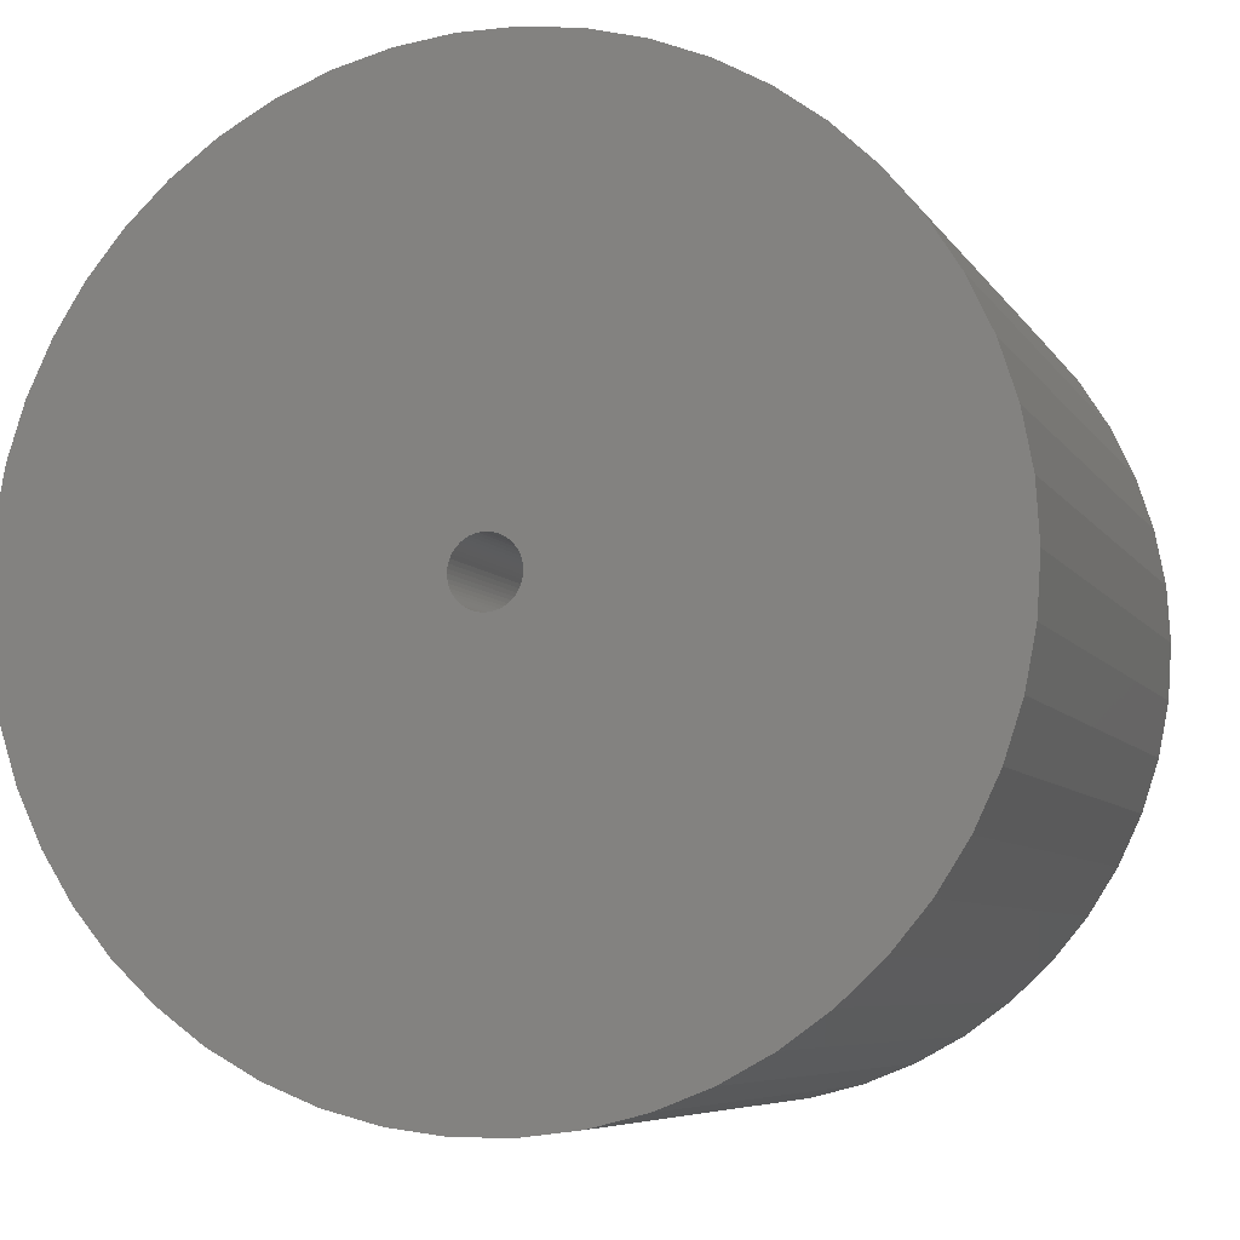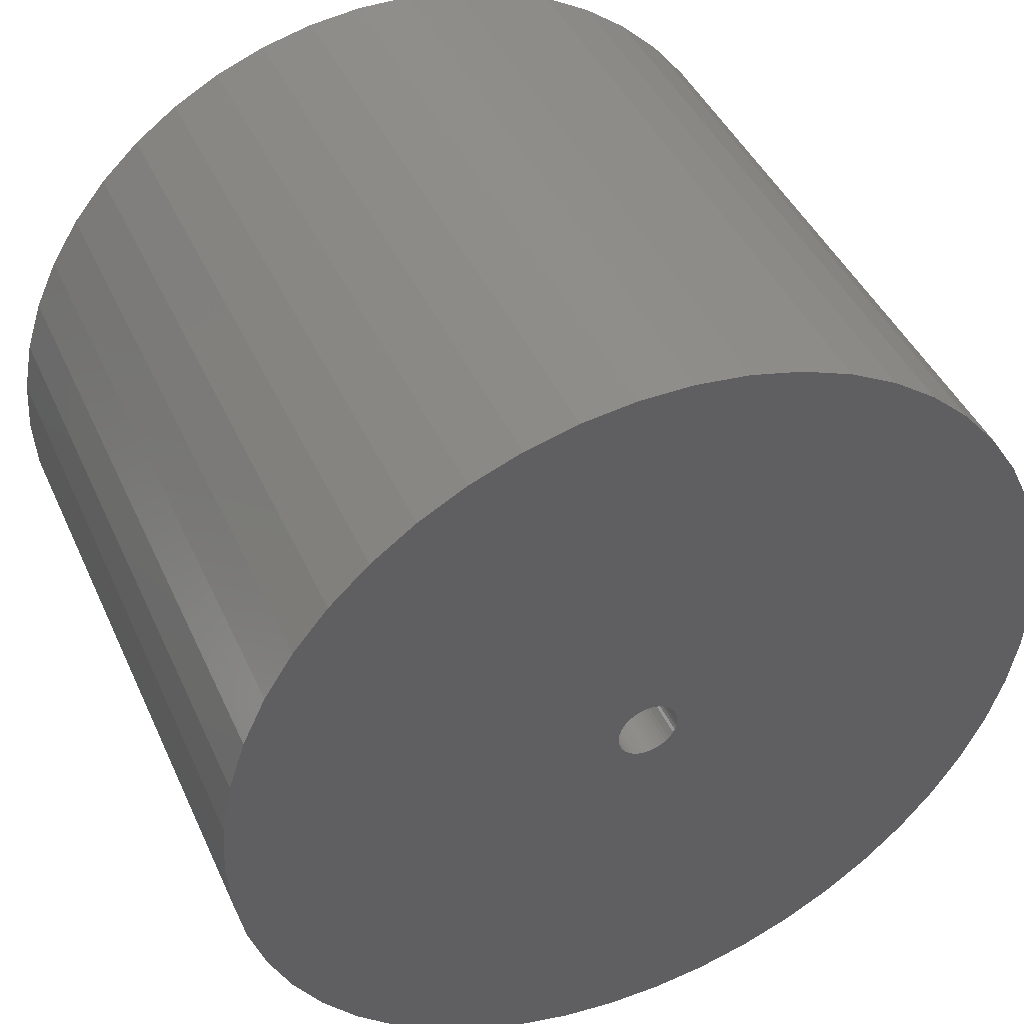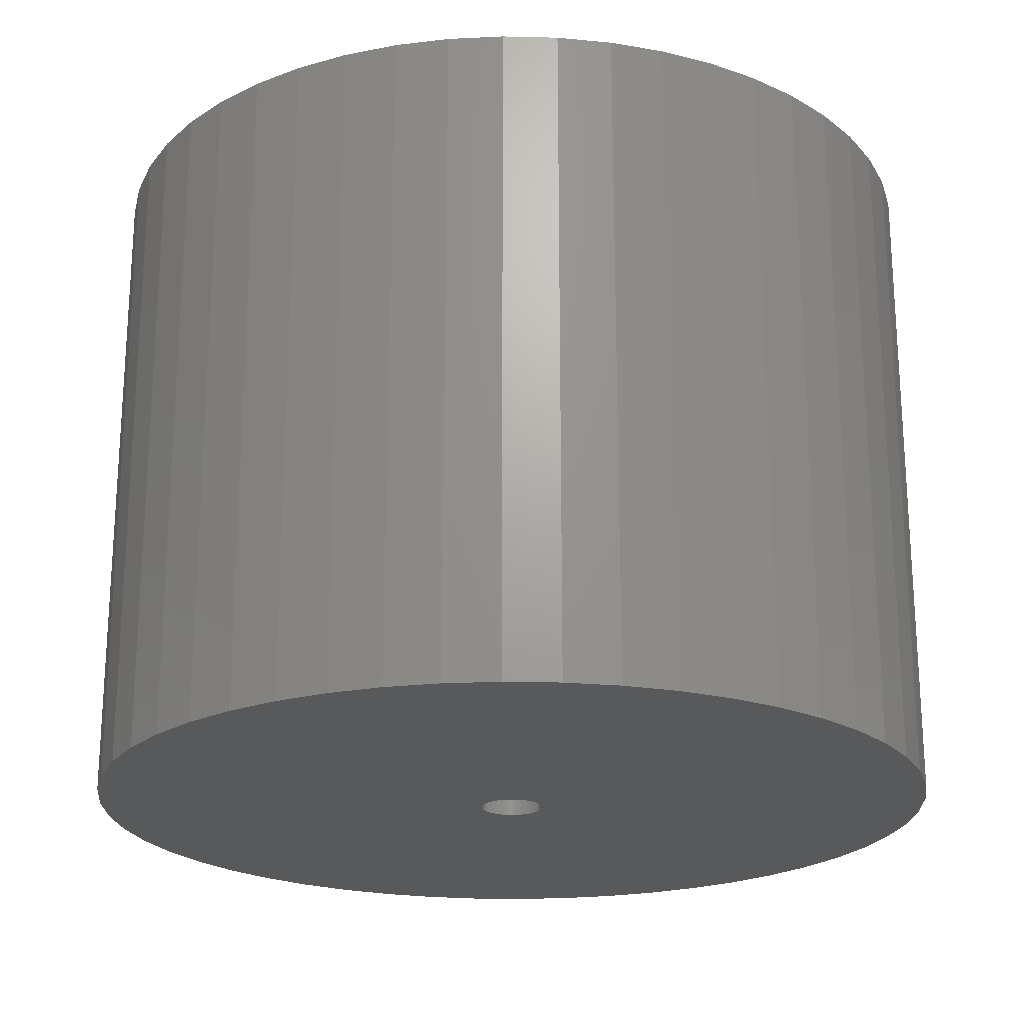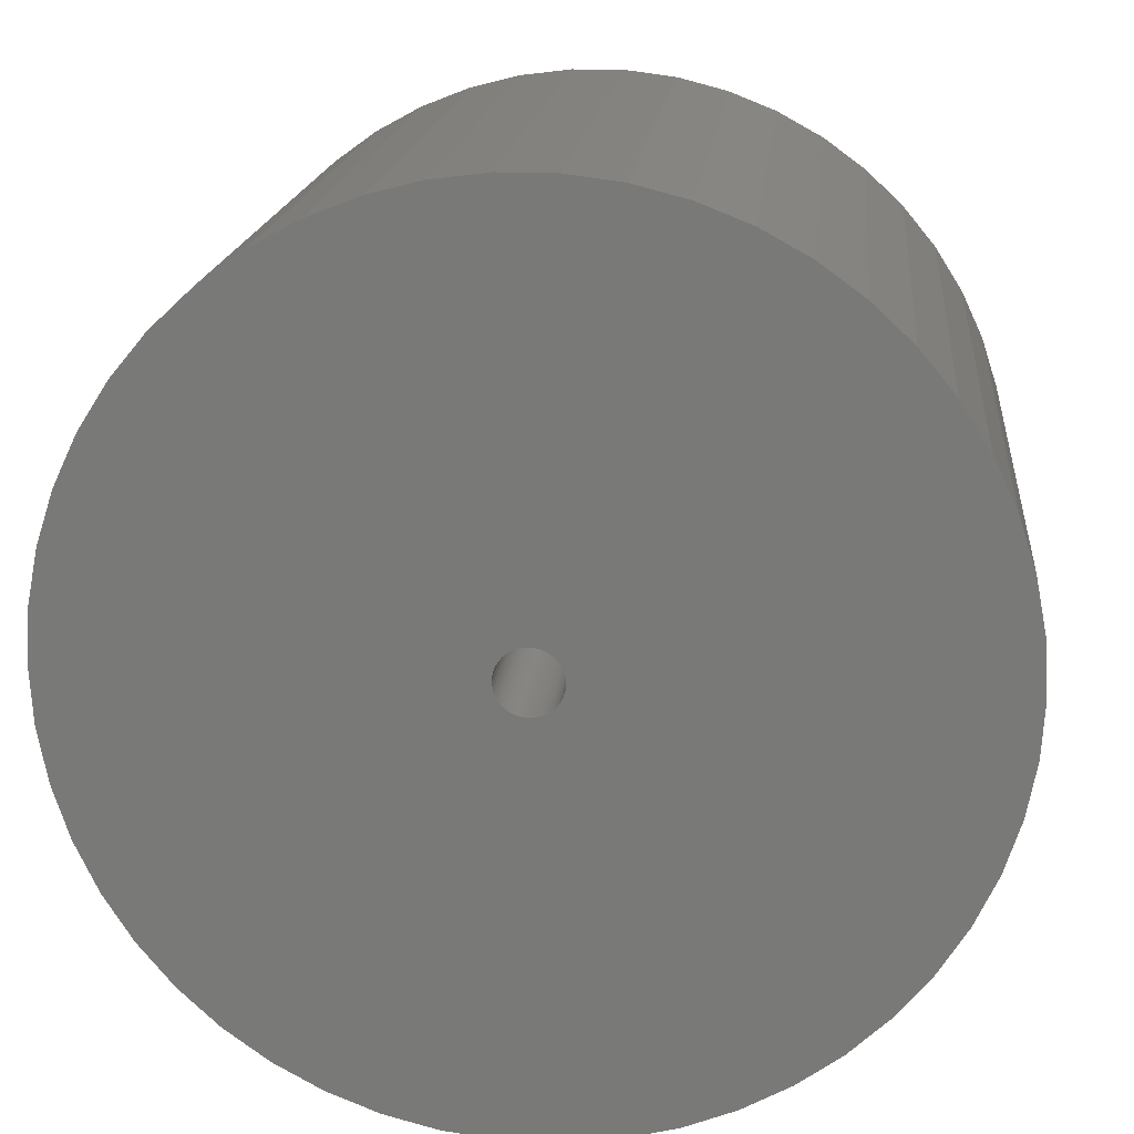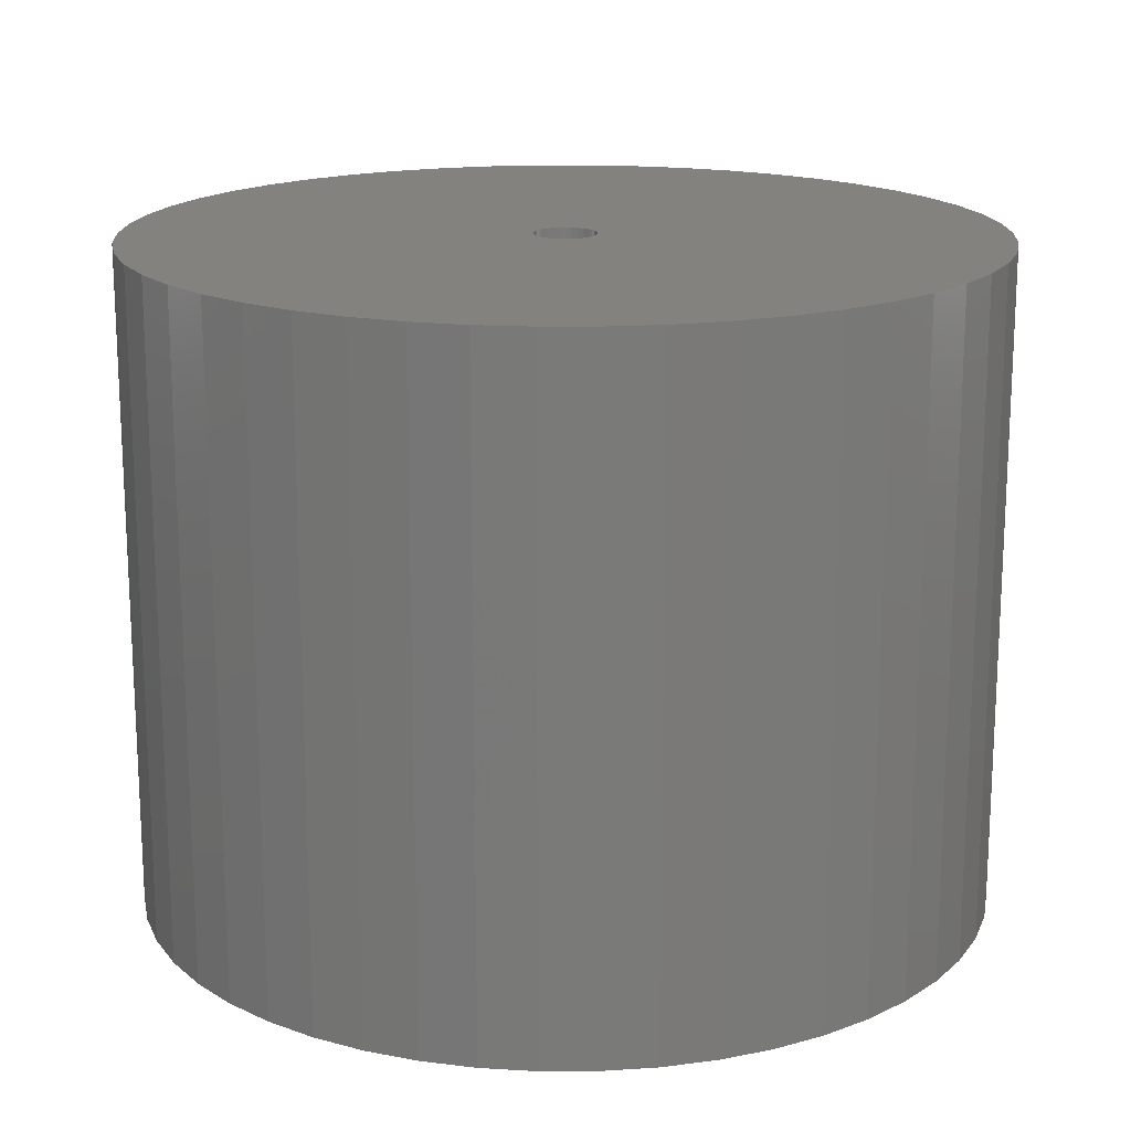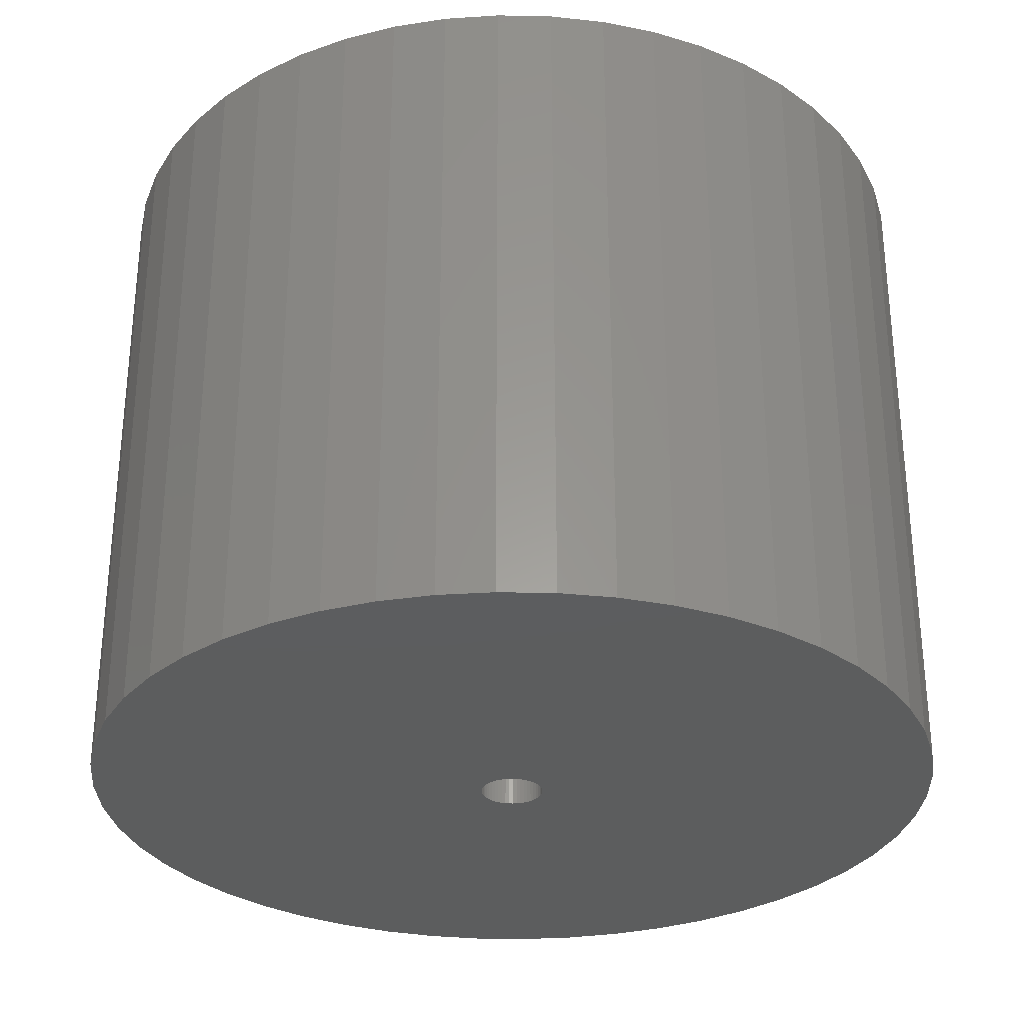
<metadata>
{"format":"stl","ext":"stl","renderer":"f3d","projection":"perspective","resolution":1024,"background":"white","views":[{"elev":-6.7,"azim":18.1,"up":"+Y"},{"elev":43.4,"azim":-23.2,"up":"+Y"},{"elev":-21.8,"azim":91.2,"up":"+Z"},{"elev":17.0,"azim":-174.5,"up":"+Y"},{"elev":17.1,"azim":-22.0,"up":"+Z"},{"elev":-30.4,"azim":127.9,"up":"+Z"}]}
</metadata>
<code>
# stl→obj: 200 verts, 400 faces
v 21.25 0 16.5
v 21.08 2.663 -16.5
v 21.08 2.663 16.5
v 21.25 0 -16.5
v -21.25 0 -16.5
v -21.08 2.663 16.5
v -21.08 2.663 -16.5
v -21.25 0 16.5
v 1.334 21.21 -16.5
v -1.334 21.21 16.5
v 1.334 21.21 16.5
v -1.334 21.21 -16.5
v -1.334 -21.21 -16.5
v 1.334 -21.21 16.5
v -1.334 -21.21 16.5
v 1.334 -21.21 -16.5
v 15.49 14.55 -16.5
v 13.55 16.37 16.5
v 15.49 14.55 16.5
v 13.55 16.37 -16.5
v -13.55 16.37 -16.5
v -15.49 14.55 16.5
v -13.55 16.37 16.5
v -15.49 14.55 -16.5
v -6.567 20.21 -16.5
v -9.048 19.23 16.5
v -6.567 20.21 16.5
v -9.048 19.23 -16.5
v 19.76 7.823 16.5
v 18.62 10.24 -16.5
v 18.62 10.24 16.5
v 19.76 7.823 -16.5
v 20.58 5.285 -16.5
v 20.58 5.285 16.5
v 17.19 12.49 -16.5
v 17.19 12.49 16.5
v 9.048 19.23 -16.5
v 6.567 20.21 16.5
v 9.048 19.23 16.5
v 6.567 20.21 -16.5
v 3.982 20.87 16.5
v 3.982 20.87 -16.5
v 11.39 17.94 16.5
v 11.39 17.94 -16.5
v -19.76 7.823 -16.5
v -18.62 10.24 16.5
v -18.62 10.24 -16.5
v -19.76 7.823 16.5
v -17.19 12.49 -16.5
v -17.19 12.49 16.5
v -20.58 5.285 -16.5
v -20.58 5.285 16.5
v -11.39 17.94 16.5
v -11.39 17.94 -16.5
v -3.982 20.87 16.5
v -3.982 20.87 -16.5
v 3.982 -20.87 16.5
v 3.982 -20.87 -16.5
v 9.048 -19.23 -16.5
v 11.39 -17.94 16.5
v 9.048 -19.23 16.5
v 11.39 -17.94 -16.5
v 1.55 0 16.5
v 1.538 0.1943 16.5
v 21.08 -2.663 16.5
v 1.501 0.3855 16.5
v 1.538 -0.1943 16.5
v 1.441 0.5706 16.5
v 20.58 -5.285 16.5
v 1.358 0.7467 16.5
v 1.501 -0.3855 16.5
v 1.254 0.9111 16.5
v 19.76 -7.823 16.5
v 1.13 1.061 16.5
v 1.441 -0.5706 16.5
v 0.988 1.194 16.5
v 18.62 -10.24 16.5
v 0.8305 1.309 16.5
v 1.358 -0.7467 16.5
v 0.66 1.402 16.5
v 17.19 -12.49 16.5
v 0.479 1.474 16.5
v 1.254 -0.9111 16.5
v 15.49 -14.55 16.5
v 0.2904 1.523 16.5
v 0.09732 1.547 16.5
v -0.09732 1.547 16.5
v -0.2904 1.523 16.5
v -0.479 1.474 16.5
v -0.66 1.402 16.5
v -0.8305 1.309 16.5
v -0.988 1.194 16.5
v -1.13 1.061 16.5
v -1.254 0.9111 16.5
v 1.13 -1.061 16.5
v 13.55 -16.37 16.5
v 0.988 -1.194 16.5
v 0.8305 -1.309 16.5
v 0.66 -1.402 16.5
v 6.567 -20.21 16.5
v 0.479 -1.474 16.5
v 0.2904 -1.523 16.5
v 0.09732 -1.547 16.5
v -0.09732 -1.547 16.5
v -0.2904 -1.523 16.5
v -3.982 -20.87 16.5
v -0.479 -1.474 16.5
v -6.567 -20.21 16.5
v -0.66 -1.402 16.5
v -9.048 -19.23 16.5
v -0.8305 -1.309 16.5
v -11.39 -17.94 16.5
v -0.988 -1.194 16.5
v -13.55 -16.37 16.5
v -1.13 -1.061 16.5
v -15.49 -14.55 16.5
v -1.254 -0.9111 16.5
v -17.19 -12.49 16.5
v -1.358 -0.7467 16.5
v -18.62 -10.24 16.5
v -1.441 -0.5706 16.5
v -19.76 -7.823 16.5
v -1.501 -0.3855 16.5
v -20.58 -5.285 16.5
v -1.538 -0.1943 16.5
v -21.08 -2.663 16.5
v -1.55 0 16.5
v -1.358 0.7467 16.5
v -1.441 0.5706 16.5
v -1.501 0.3855 16.5
v -1.538 0.1943 16.5
v 21.08 -2.663 -16.5
v 20.58 -5.285 -16.5
v 19.76 -7.823 -16.5
v -18.62 -10.24 -16.5
v -19.76 -7.823 -16.5
v 1.55 0 -16.5
v 1.538 -0.1943 -16.5
v 1.501 -0.3855 -16.5
v 1.538 0.1943 -16.5
v 1.441 -0.5706 -16.5
v 18.62 -10.24 -16.5
v 1.358 -0.7467 -16.5
v 17.19 -12.49 -16.5
v 1.501 0.3855 -16.5
v 1.254 -0.9111 -16.5
v 15.49 -14.55 -16.5
v 1.13 -1.061 -16.5
v 13.55 -16.37 -16.5
v 1.441 0.5706 -16.5
v 0.988 -1.194 -16.5
v 0.8305 -1.309 -16.5
v 1.358 0.7467 -16.5
v 0.66 -1.402 -16.5
v 6.567 -20.21 -16.5
v 0.479 -1.474 -16.5
v 1.254 0.9111 -16.5
v 0.2904 -1.523 -16.5
v 0.09732 -1.547 -16.5
v -0.09732 -1.547 -16.5
v -0.2904 -1.523 -16.5
v -3.982 -20.87 -16.5
v -0.479 -1.474 -16.5
v -6.567 -20.21 -16.5
v -0.66 -1.402 -16.5
v -9.048 -19.23 -16.5
v -0.8305 -1.309 -16.5
v -11.39 -17.94 -16.5
v -0.988 -1.194 -16.5
v -13.55 -16.37 -16.5
v -1.13 -1.061 -16.5
v -15.49 -14.55 -16.5
v -1.254 -0.9111 -16.5
v 1.13 1.061 -16.5
v 0.988 1.194 -16.5
v 0.8305 1.309 -16.5
v 0.66 1.402 -16.5
v 0.479 1.474 -16.5
v 0.2904 1.523 -16.5
v 0.09732 1.547 -16.5
v -0.09732 1.547 -16.5
v -0.2904 1.523 -16.5
v -0.479 1.474 -16.5
v -0.66 1.402 -16.5
v -0.8305 1.309 -16.5
v -0.988 1.194 -16.5
v -1.13 1.061 -16.5
v -1.254 0.9111 -16.5
v -1.358 0.7467 -16.5
v -1.441 0.5706 -16.5
v -1.501 0.3855 -16.5
v -1.538 0.1943 -16.5
v -1.55 0 -16.5
v -17.19 -12.49 -16.5
v -1.358 -0.7467 -16.5
v -1.441 -0.5706 -16.5
v -1.501 -0.3855 -16.5
v -20.58 -5.285 -16.5
v -1.538 -0.1943 -16.5
v -21.08 -2.663 -16.5
f 1 2 3
f 2 1 4
f 5 6 7
f 6 5 8
f 9 10 11
f 10 9 12
f 13 14 15
f 14 13 16
f 17 18 19
f 18 17 20
f 21 22 23
f 22 21 24
f 25 26 27
f 26 25 28
f 29 30 31
f 30 29 32
f 3 33 34
f 33 3 2
f 31 35 36
f 35 31 30
f 37 38 39
f 38 37 40
f 40 41 38
f 41 40 42
f 20 43 18
f 43 20 44
f 45 46 47
f 46 45 48
f 49 22 24
f 22 49 50
f 51 48 45
f 48 51 52
f 28 53 26
f 53 28 54
f 12 55 10
f 55 12 56
f 16 57 14
f 57 16 58
f 59 60 61
f 60 59 62
f 34 32 29
f 32 34 33
f 36 17 19
f 17 36 35
f 42 11 41
f 11 42 9
f 44 39 43
f 39 44 37
f 47 50 49
f 50 47 46
f 7 52 51
f 52 7 6
f 63 1 3
f 64 3 34
f 1 63 65
f 66 34 29
f 67 65 63
f 68 29 31
f 65 67 69
f 70 31 36
f 71 69 67
f 72 36 19
f 69 71 73
f 74 19 18
f 75 73 71
f 76 18 43
f 73 75 77
f 78 43 39
f 79 77 75
f 80 39 38
f 77 79 81
f 82 38 41
f 83 81 79
f 81 83 84
f 3 64 63
f 34 66 64
f 29 68 66
f 31 70 68
f 85 41 11
f 36 72 70
f 19 74 72
f 18 76 74
f 43 78 76
f 39 80 78
f 38 82 80
f 41 85 82
f 11 86 85
f 11 87 86
f 10 87 11
f 87 10 88
f 55 88 10
f 88 55 89
f 27 89 55
f 89 27 90
f 26 90 27
f 90 26 91
f 53 91 26
f 91 53 92
f 23 92 53
f 92 23 93
f 22 93 23
f 93 22 94
f 95 84 83
f 84 95 96
f 97 96 95
f 96 97 60
f 98 60 97
f 60 98 61
f 99 61 98
f 61 99 100
f 101 100 99
f 100 101 57
f 102 57 101
f 57 102 14
f 103 14 102
f 104 14 103
f 15 104 105
f 106 105 107
f 108 107 109
f 110 109 111
f 112 111 113
f 114 113 115
f 116 115 117
f 104 15 14
f 118 117 119
f 120 119 121
f 122 121 123
f 124 123 125
f 126 125 127
f 50 94 22
f 105 106 15
f 94 50 128
f 107 108 106
f 46 128 50
f 109 110 108
f 128 46 129
f 111 112 110
f 48 129 46
f 113 114 112
f 129 48 130
f 115 116 114
f 52 130 48
f 117 118 116
f 130 52 131
f 119 120 118
f 6 131 52
f 121 122 120
f 131 6 127
f 123 124 122
f 8 127 6
f 125 126 124
f 127 8 126
f 54 23 53
f 23 54 21
f 56 27 55
f 27 56 25
f 65 4 1
f 4 65 132
f 73 133 69
f 133 73 134
f 69 132 65
f 132 69 133
f 135 122 136
f 122 135 120
f 137 4 132
f 138 132 133
f 4 137 2
f 139 133 134
f 140 2 137
f 141 134 142
f 2 140 33
f 143 142 144
f 145 33 140
f 146 144 147
f 33 145 32
f 148 147 149
f 150 32 145
f 151 149 62
f 32 150 30
f 152 62 59
f 153 30 150
f 154 59 155
f 30 153 35
f 156 155 58
f 157 35 153
f 35 157 17
f 132 138 137
f 133 139 138
f 134 141 139
f 142 143 141
f 158 58 16
f 144 146 143
f 147 148 146
f 149 151 148
f 62 152 151
f 59 154 152
f 155 156 154
f 58 158 156
f 16 159 158
f 16 160 159
f 13 160 16
f 160 13 161
f 162 161 13
f 161 162 163
f 164 163 162
f 163 164 165
f 166 165 164
f 165 166 167
f 168 167 166
f 167 168 169
f 170 169 168
f 169 170 171
f 172 171 170
f 171 172 173
f 174 17 157
f 17 174 20
f 175 20 174
f 20 175 44
f 176 44 175
f 44 176 37
f 177 37 176
f 37 177 40
f 178 40 177
f 40 178 42
f 179 42 178
f 42 179 9
f 180 9 179
f 181 9 180
f 12 181 182
f 56 182 183
f 25 183 184
f 28 184 185
f 54 185 186
f 21 186 187
f 24 187 188
f 181 12 9
f 49 188 189
f 47 189 190
f 45 190 191
f 51 191 192
f 7 192 193
f 194 173 172
f 182 56 12
f 173 194 195
f 183 25 56
f 135 195 194
f 184 28 25
f 195 135 196
f 185 54 28
f 136 196 135
f 186 21 54
f 196 136 197
f 187 24 21
f 198 197 136
f 188 49 24
f 197 198 199
f 189 47 49
f 200 199 198
f 190 45 47
f 199 200 193
f 191 51 45
f 5 193 200
f 192 7 51
f 193 5 7
f 62 96 60
f 96 62 149
f 136 124 198
f 124 136 122
f 149 84 96
f 84 149 147
f 58 100 57
f 100 58 155
f 155 61 100
f 61 155 59
f 77 134 73
f 134 77 142
f 81 142 77
f 142 81 144
f 162 15 106
f 15 162 13
f 166 108 110
f 108 166 164
f 164 106 108
f 106 164 162
f 172 118 194
f 118 172 116
f 172 114 116
f 114 172 170
f 198 126 200
f 126 198 124
f 200 8 5
f 8 200 126
f 84 144 81
f 144 84 147
f 168 110 112
f 110 168 166
f 170 112 114
f 112 170 168
f 194 120 135
f 120 194 118
f 137 64 140
f 64 137 63
f 127 192 131
f 192 127 193
f 181 86 87
f 86 181 180
f 175 74 76
f 74 175 174
f 187 92 93
f 92 187 186
f 184 89 90
f 89 184 183
f 146 79 143
f 79 146 83
f 150 70 153
f 70 150 68
f 153 72 157
f 72 153 70
f 178 80 82
f 80 178 177
f 179 82 85
f 82 179 178
f 176 76 78
f 76 176 175
f 128 188 94
f 188 128 189
f 94 187 93
f 187 94 188
f 130 190 129
f 190 130 191
f 185 90 91
f 90 185 184
f 182 87 88
f 87 182 181
f 138 63 137
f 63 138 67
f 160 105 104
f 105 160 161
f 145 68 150
f 68 145 66
f 140 66 145
f 66 140 64
f 157 74 174
f 74 157 72
f 180 85 86
f 85 180 179
f 177 78 80
f 78 177 176
f 129 189 128
f 189 129 190
f 131 191 130
f 191 131 192
f 186 91 92
f 91 186 185
f 183 88 89
f 88 183 182
f 148 97 95
f 97 148 151
f 141 71 139
f 71 141 75
f 143 75 141
f 75 143 79
f 139 67 138
f 67 139 71
f 121 197 123
f 197 121 196
f 152 99 98
f 99 152 154
f 163 109 107
f 109 163 165
f 115 173 117
f 173 115 171
f 119 196 121
f 196 119 195
f 125 193 127
f 193 125 199
f 158 103 102
f 103 158 159
f 148 83 146
f 83 148 95
f 151 98 97
f 98 151 152
f 154 101 99
f 101 154 156
f 159 104 103
f 104 159 160
f 161 107 105
f 107 161 163
f 165 111 109
f 111 165 167
f 117 195 119
f 195 117 173
f 123 199 125
f 199 123 197
f 156 102 101
f 102 156 158
f 169 115 113
f 115 169 171
f 167 113 111
f 113 167 169

</code>
